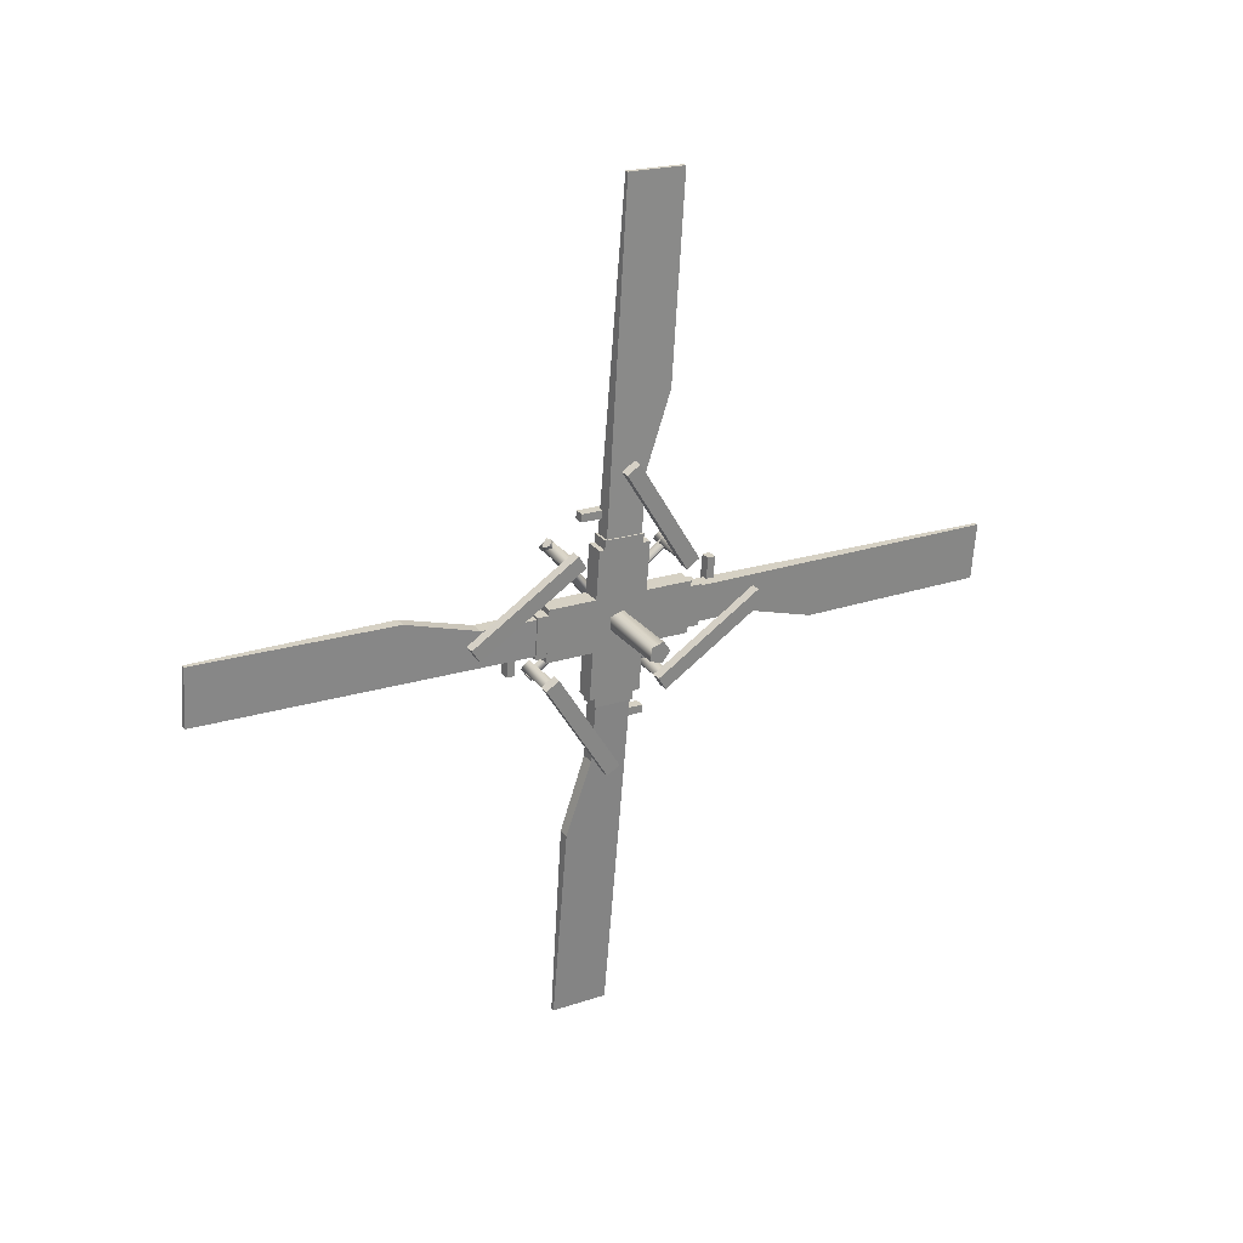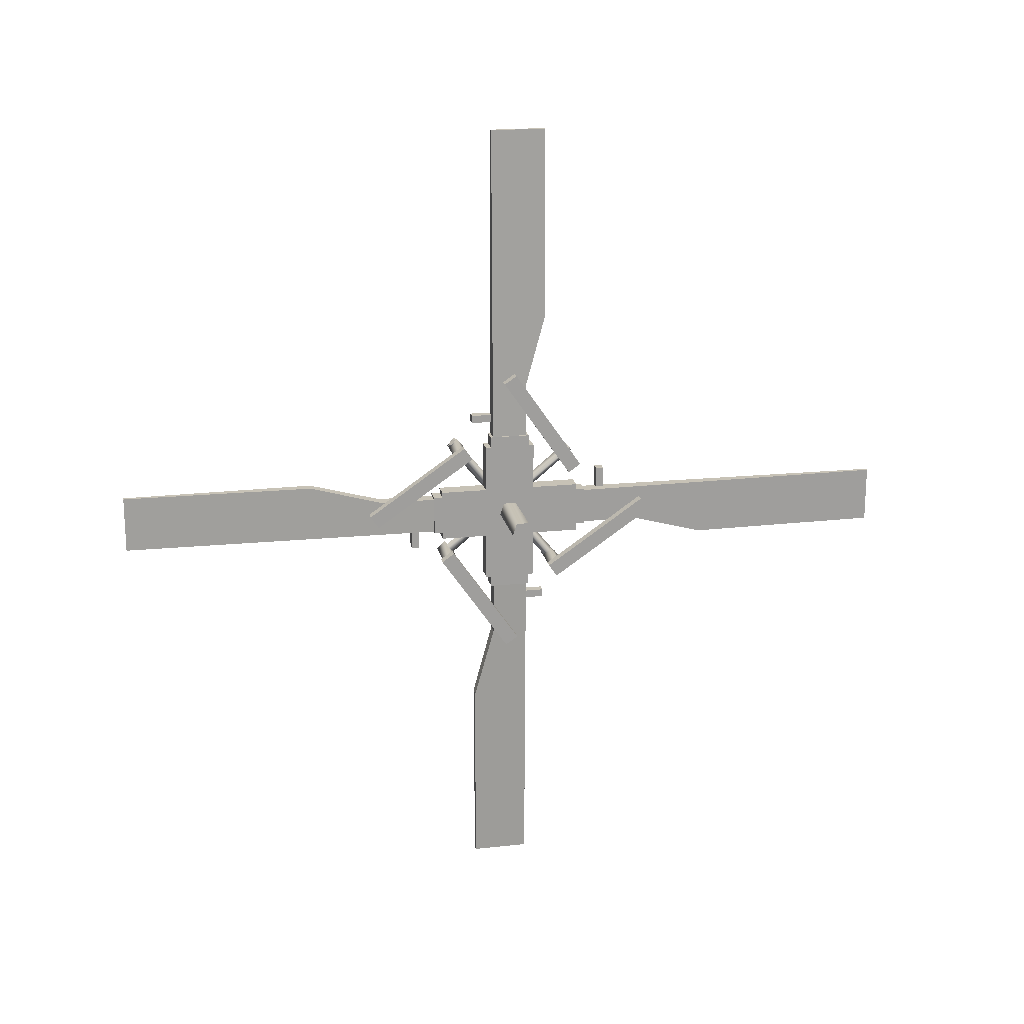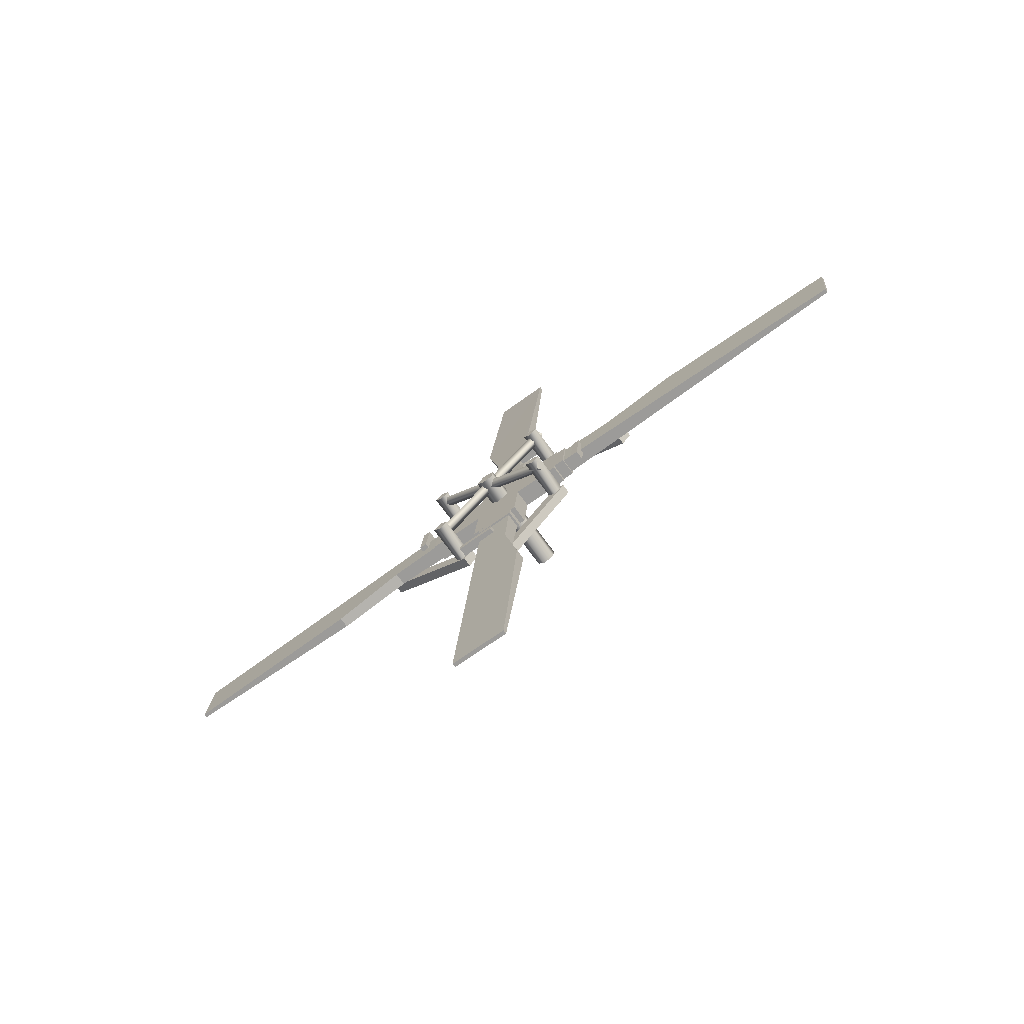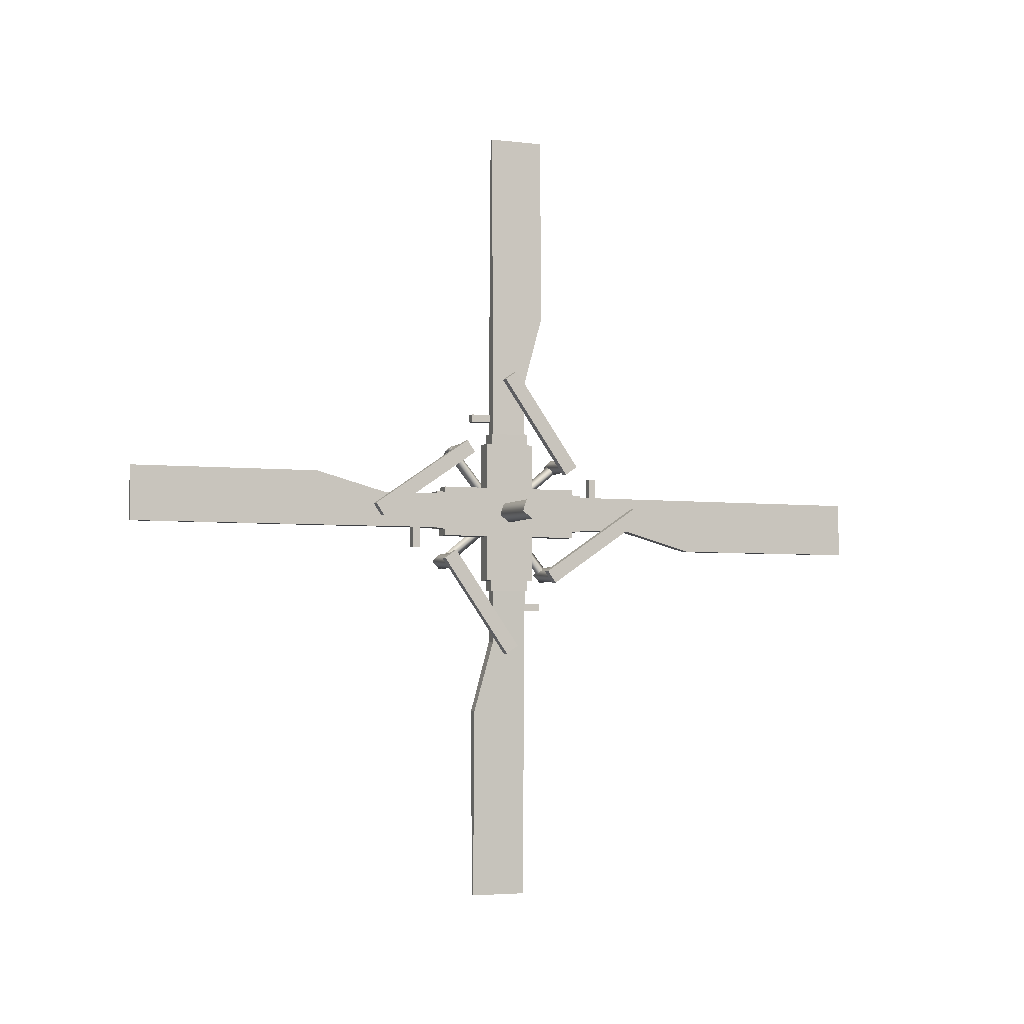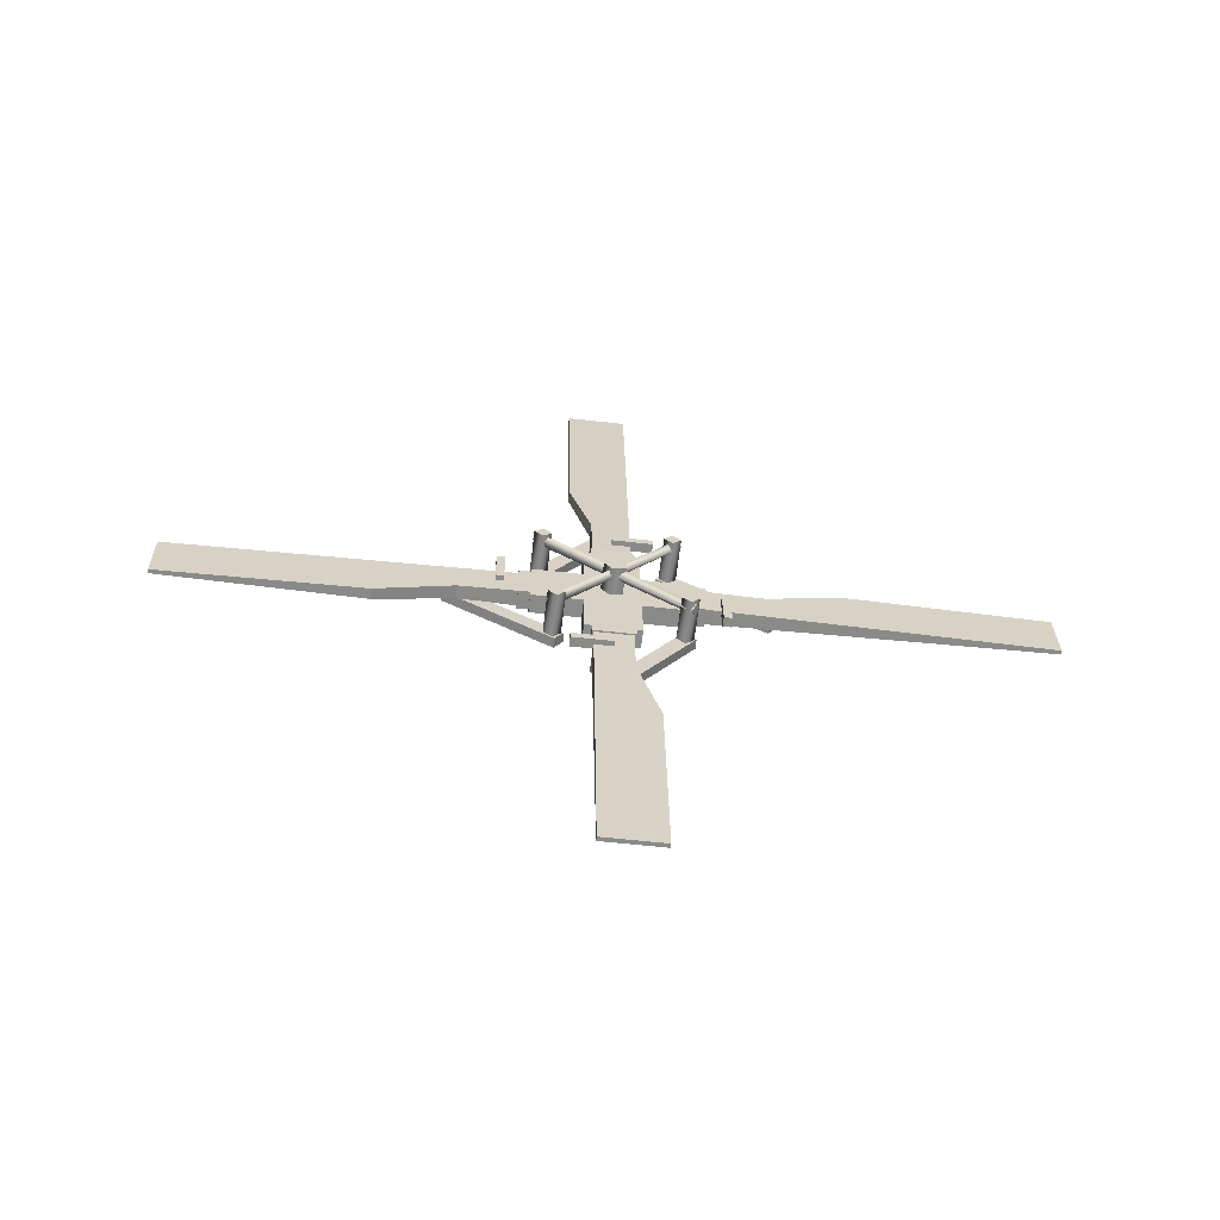
<metadata>
{"format":"obj","ext":"obj","renderer":"f3d","projection":"perspective","resolution":1024,"background":"white","views":[{"elev":20.3,"azim":-121.7,"up":"+Z"},{"elev":19.1,"azim":-108.6,"up":"+Y"},{"elev":-64.9,"azim":126.7,"up":"+Z"},{"elev":-4.1,"azim":-118.0,"up":"+Y"},{"elev":-56.3,"azim":83.1,"up":"+Z"}]}
</metadata>
<code>
v  -0.2094 -0.0366 -0.031
v  -0.2052 -0.0113 -0.0655
v  0.1603 -0.0113 -0.0206
v  0.1561 -0.0366 0.0139
v  -0.2068 0.0295 -0.0523
v  0.1587 0.0295 -0.0074
v  -0.212 0.0295 -0.0097
v  0.1535 0.0295 0.0353
v  -0.2136 -0.0113 0.0035
v  0.1519 -0.0113 0.0484
v  0.135 -0.1896 -0.2172
v  0.1518 -0.2038 -0.2033
v  0.095 0.18 0.259
v  0.0782 0.1942 0.2451
v  0.1715 -0.1896 -0.2127
v  0.1147 0.1942 0.2496
v  0.1547 -0.1753 -0.2266
v  0.0979 0.2084 0.2358
v  0.0224 0.1897 -0.1782
v  0.0257 0.2164 -0.2046
v  0.1791 0.2164 -0.1858
v  0.1758 0.1897 -0.1594
v  0.0224 0.243 -0.1782
v  0.1758 0.243 -0.1594
v  0.0192 0.2164 -0.1518
v  0.1726 0.2164 -0.1329
v  -0.02 -0.2455 0.1668
v  -0.0167 -0.2189 0.1404
v  0.1367 -0.2189 0.1592
v  0.1334 -0.2455 0.1857
v  -0.02 -0.1923 0.1668
v  0.1334 -0.1923 0.1857
v  -0.0232 -0.2189 0.1932
v  0.1302 -0.2189 0.2121
v  0.0275 -0.2022 -0.2195
v  0.0308 -0.1756 -0.2459
v  0.1841 -0.1756 -0.2271
v  0.1809 -0.2022 -0.2006
v  0.0275 -0.149 -0.2195
v  0.1809 -0.149 -0.2006
v  0.0243 -0.1756 -0.193
v  0.1777 -0.1756 -0.1742
v  -0.0252 0.15 0.2092
v  -0.0219 0.1766 0.1828
v  0.1315 0.1766 0.2016
v  0.1282 0.15 0.2281
v  -0.0252 0.2032 0.2092
v  0.1282 0.2032 0.2281
v  -0.0284 0.1766 0.2357
v  0.125 0.1766 0.2545
v  0.0842 -0.2361 0.1963
v  0.1007 -0.2245 0.2128
v  0.147 0.2444 -0.1643
v  0.1305 0.2328 -0.1807
v  0.1207 -0.2361 0.2008
v  0.1671 0.2328 -0.1762
v  0.1042 -0.2477 0.1843
v  0.1505 0.2212 -0.1927
v  0.0811 0.2427 -0.0829
v  0.0601 0.2427 0.0885
v  0.0601 -0.2453 0.0885
v  0.0811 -0.2453 -0.0829
v  0.0228 0.2427 -0.0901
v  0.0228 -0.2453 -0.0901
v  0.0017 -0.2453 0.0813
v  0.0017 0.2427 0.0813
v  0.1004 -0.0876 -0.2395
v  0.1004 0.085 -0.2395
v  0.0408 0.085 0.245
v  0.0408 -0.0876 0.245
v  0.042 -0.0876 -0.2466
v  -0.0175 -0.0876 0.2379
v  -0.0175 0.085 0.2379
v  0.042 0.085 -0.2466
v  0.0789 0.2793 -0.065
v  0.0623 0.2793 0.0705
v  0.0623 -0.2818 0.0705
v  0.0789 -0.2818 -0.065
v  0.0206 0.2793 -0.0721
v  0.0206 -0.2818 -0.0721
v  0.0039 -0.2818 0.0633
v  0.0039 0.2793 0.0633
v  0.1039 -0.0643 -0.2685
v  0.1039 0.0669 -0.2685
v  0.0373 0.0669 0.2741
v  0.0373 -0.0643 0.2741
v  0.0456 -0.0643 -0.2757
v  -0.0211 -0.0643 0.2669
v  -0.0211 0.0669 0.2669
v  0.0456 0.0669 -0.2757
v  0.0126 0.4629 0.0564
v  0.009 0.2569 0.056
v  0.0584 0.2569 0.0621
v  0.0551 0.4629 0.0617
v  0.0086 0.7085 0.1251
v  0.0429 0.7085 0.1294
v  0.02 1.355 0.1265
v  0.0327 1.355 0.1281
v  0.0429 1.355 -0.06
v  0.0556 1.355 -0.0584
v  0.0234 0.2497 -0.0624
v  0.073 0.2497 -0.0563
v  -0.0111 0.1681 0.2462
v  -0.0061 0.1398 0.2053
v  0.0222 0.4771 -0.0249
v  0.0172 0.5054 0.016
v  -0.0419 0.1681 0.2424
v  -0.0137 0.5054 0.0122
v  -0.0086 0.4771 -0.0287
v  -0.0369 0.1398 0.2015
v  0.0808 0.351 0.0052
v  0.0808 0.3252 0.0052
v  0.0966 0.3252 -0.1232
v  0.0966 0.351 -0.1232
v  0.05 0.351 0.0014
v  0.0658 0.351 -0.127
v  0.0658 0.3252 -0.127
v  0.05 0.3252 0.0014
v  -0.0366 -0.0596 0.4569
v  -0.0151 -0.0596 0.252
v  0.0343 -0.0596 0.258
v  0.0059 -0.0596 0.4621
v  -0.0622 -0.1282 0.7014
v  -0.0279 -0.1282 0.7056
v  -0.1297 -0.1282 1.345
v  -0.117 -0.1282 1.347
v  -0.1297 0.0596 1.345
v  -0.117 0.0596 1.347
v  -0.0144 0.0596 0.2448
v  0.0353 0.0596 0.2509
v  -0.001 -0.2508 0.1641
v  0.0024 -0.2096 0.136
v  -0.0387 0.0223 0.471
v  -0.0422 -0.0189 0.4991
v  -0.0319 -0.2508 0.1604
v  -0.073 -0.0189 0.4953
v  -0.0696 0.0223 0.4672
v  -0.0284 -0.2096 0.1322
v  0.038 -0.0004 0.3534
v  0.0412 -0.0004 0.3277
v  0.0412 0.1289 0.3277
v  0.038 0.1289 0.3534
v  0.0072 -0.0004 0.3496
v  0.0072 0.1289 0.3496
v  0.0104 0.1289 0.3239
v  0.0104 -0.0004 0.3239
v  0.0271 -0.4629 -0.0619
v  0.0235 -0.2569 -0.0623
v  0.0729 -0.2569 -0.0563
v  0.0697 -0.4629 -0.0567
v  0.0399 -0.7085 -0.1295
v  0.0742 -0.7085 -0.1253
v  0.0513 -1.355 -0.1281
v  0.064 -1.355 -0.1266
v  0.0284 -1.355 0.0584
v  0.041 -1.355 0.06
v  0.0088 -0.2497 0.056
v  0.0585 -0.2497 0.0621
v  0.0501 -0.1681 -0.2518
v  0.045 -0.1398 -0.2109
v  0.0168 -0.4771 0.0193
v  0.0218 -0.5054 -0.0216
v  0.0193 -0.1681 -0.2556
v  -0.009 -0.5054 -0.0253
v  -0.0141 -0.4771 0.0156
v  0.0142 -0.1398 -0.2146
v  0.0809 -0.351 0.0043
v  0.0809 -0.3252 0.0043
v  0.0651 -0.3252 0.1327
v  0.0651 -0.351 0.1327
v  0.0501 -0.351 0.0005
v  0.0343 -0.351 0.129
v  0.0343 -0.3252 0.129
v  0.0501 -0.3252 0.0005
v  0.0763 0.0596 -0.4623
v  0.0476 0.0596 -0.2583
v  0.097 0.0596 -0.2522
v  0.1189 0.0596 -0.4571
v  0.1107 0.1282 -0.7057
v  0.145 0.1282 -0.7015
v  0.201 0.1282 -1.347
v  0.2136 0.1282 -1.345
v  0.201 -0.0596 -1.347
v  0.2136 -0.0596 -1.345
v  0.0466 -0.0596 -0.2511
v  0.0962 -0.0596 -0.245
v  0.04 0.2508 -0.1697
v  0.0365 0.2096 -0.1416
v  0.0777 -0.0223 -0.4765
v  0.0811 0.0189 -0.5046
v  0.0092 0.2508 -0.1735
v  0.0503 0.0189 -0.5084
v  0.0469 -0.0223 -0.4803
v  0.0057 0.2096 -0.1453
v  0.1237 0.0004 -0.3438
v  0.1205 0.0004 -0.3181
v  0.1205 -0.1289 -0.3181
v  0.1237 -0.1289 -0.3438
v  0.0929 0.0004 -0.3476
v  0.0929 -0.1289 -0.3476
v  0.0897 -0.1289 -0.3219
v  0.0897 0.0004 -0.3219
o rear_rotor
g rear_rotor
f 1 2 3
f 3 4 1
f 2 5 6
f 6 3 2
f 5 7 8
f 8 6 5
f 7 9 10
f 10 8 7
f 9 1 4
f 4 10 9
f 5 2 1
f 7 5 1
f 9 7 1
f 6 8 10
f 3 6 10
f 4 3 10
f 11 12 13
f 13 14 11
f 12 15 16
f 16 13 12
f 15 17 18
f 18 16 15
f 17 11 14
f 14 18 17
f 15 12 11
f 11 17 15
f 13 16 18
f 18 14 13
f 19 20 21
f 21 22 19
f 20 23 24
f 24 21 20
f 23 25 26
f 26 24 23
f 25 19 22
f 22 26 25
f 23 20 19
f 19 25 23
f 21 24 26
f 26 22 21
f 27 28 29
f 29 30 27
f 28 31 32
f 32 29 28
f 31 33 34
f 34 32 31
f 33 27 30
f 30 34 33
f 31 28 27
f 27 33 31
f 29 32 34
f 34 30 29
f 35 36 37
f 37 38 35
f 36 39 40
f 40 37 36
f 39 41 42
f 42 40 39
f 41 35 38
f 38 42 41
f 39 36 35
f 35 41 39
f 37 40 42
f 42 38 37
f 43 44 45
f 45 46 43
f 44 47 48
f 48 45 44
f 47 49 50
f 50 48 47
f 49 43 46
f 46 50 49
f 47 44 43
f 43 49 47
f 45 48 50
f 50 46 45
f 51 52 53
f 53 54 51
f 52 55 56
f 56 53 52
f 55 57 58
f 58 56 55
f 57 51 54
f 54 58 57
f 55 52 51
f 51 57 55
f 53 56 58
f 58 54 53
f 59 60 61
f 61 62 59
f 63 64 65
f 65 66 63
f 59 62 64
f 64 63 59
f 62 61 65
f 65 64 62
f 61 60 66
f 66 65 61
f 60 59 63
f 63 66 60
f 67 68 69
f 69 70 67
f 71 72 73
f 73 74 71
f 67 70 72
f 72 71 67
f 70 69 73
f 73 72 70
f 69 68 74
f 74 73 69
f 68 67 71
f 71 74 68
f 75 76 77
f 77 78 75
f 79 80 81
f 81 82 79
f 75 78 80
f 80 79 75
f 78 77 81
f 81 80 78
f 77 76 82
f 82 81 77
f 76 75 79
f 79 82 76
f 83 84 85
f 85 86 83
f 87 88 89
f 89 90 87
f 83 86 88
f 88 87 83
f 86 85 89
f 89 88 86
f 85 84 90
f 90 89 85
f 84 83 87
f 87 90 84
f 91 92 93
f 93 94 91
f 95 91 94
f 94 96 95
f 97 95 96
f 96 98 97
f 99 97 98
f 98 100 99
f 101 99 100
f 100 102 101
f 92 101 102
f 102 93 92
f 100 98 96
f 100 96 94
f 100 94 93
f 100 93 102
f 99 101 92
f 99 92 91
f 99 91 95
f 99 95 97
f 103 104 105
f 105 106 103
f 107 108 109
f 109 110 107
f 110 109 105
f 105 104 110
f 107 110 104
f 104 103 107
f 108 107 103
f 103 106 108
f 109 108 106
f 106 105 109
f 111 112 113
f 113 114 111
f 115 116 117
f 117 118 115
f 118 117 113
f 113 112 118
f 115 118 112
f 112 111 115
f 116 115 111
f 111 114 116
f 117 116 114
f 114 113 117
f 119 120 121
f 121 122 119
f 123 119 122
f 122 124 123
f 125 123 124
f 124 126 125
f 127 125 126
f 126 128 127
f 129 127 128
f 128 130 129
f 120 129 130
f 130 121 120
f 128 126 124
f 128 124 122
f 128 122 121
f 128 121 130
f 127 129 120
f 127 120 119
f 127 119 123
f 127 123 125
f 131 132 133
f 133 134 131
f 135 136 137
f 137 138 135
f 138 137 133
f 133 132 138
f 135 138 132
f 132 131 135
f 136 135 131
f 131 134 136
f 137 136 134
f 134 133 137
f 139 140 141
f 141 142 139
f 143 144 145
f 145 146 143
f 146 145 141
f 141 140 146
f 143 146 140
f 140 139 143
f 144 143 139
f 139 142 144
f 145 144 142
f 142 141 145
f 147 148 149
f 149 150 147
f 151 147 150
f 150 152 151
f 153 151 152
f 152 154 153
f 155 153 154
f 154 156 155
f 157 155 156
f 156 158 157
f 148 157 158
f 158 149 148
f 156 154 152
f 156 152 150
f 156 150 149
f 156 149 158
f 155 157 148
f 155 148 147
f 155 147 151
f 155 151 153
f 159 160 161
f 161 162 159
f 163 164 165
f 165 166 163
f 166 165 161
f 161 160 166
f 163 166 160
f 160 159 163
f 164 163 159
f 159 162 164
f 165 164 162
f 162 161 165
f 167 168 169
f 169 170 167
f 171 172 173
f 173 174 171
f 174 173 169
f 169 168 174
f 171 174 168
f 168 167 171
f 172 171 167
f 167 170 172
f 173 172 170
f 170 169 173
f 175 176 177
f 177 178 175
f 179 175 178
f 178 180 179
f 181 179 180
f 180 182 181
f 183 181 182
f 182 184 183
f 185 183 184
f 184 186 185
f 176 185 186
f 186 177 176
f 184 182 180
f 184 180 178
f 184 178 177
f 184 177 186
f 183 185 176
f 183 176 175
f 183 175 179
f 183 179 181
f 187 188 189
f 189 190 187
f 191 192 193
f 193 194 191
f 194 193 189
f 189 188 194
f 191 194 188
f 188 187 191
f 192 191 187
f 187 190 192
f 193 192 190
f 190 189 193
f 195 196 197
f 197 198 195
f 199 200 201
f 201 202 199
f 202 201 197
f 197 196 202
f 199 202 196
f 196 195 199
f 200 199 195
f 195 198 200
f 201 200 198
f 198 197 201

</code>
